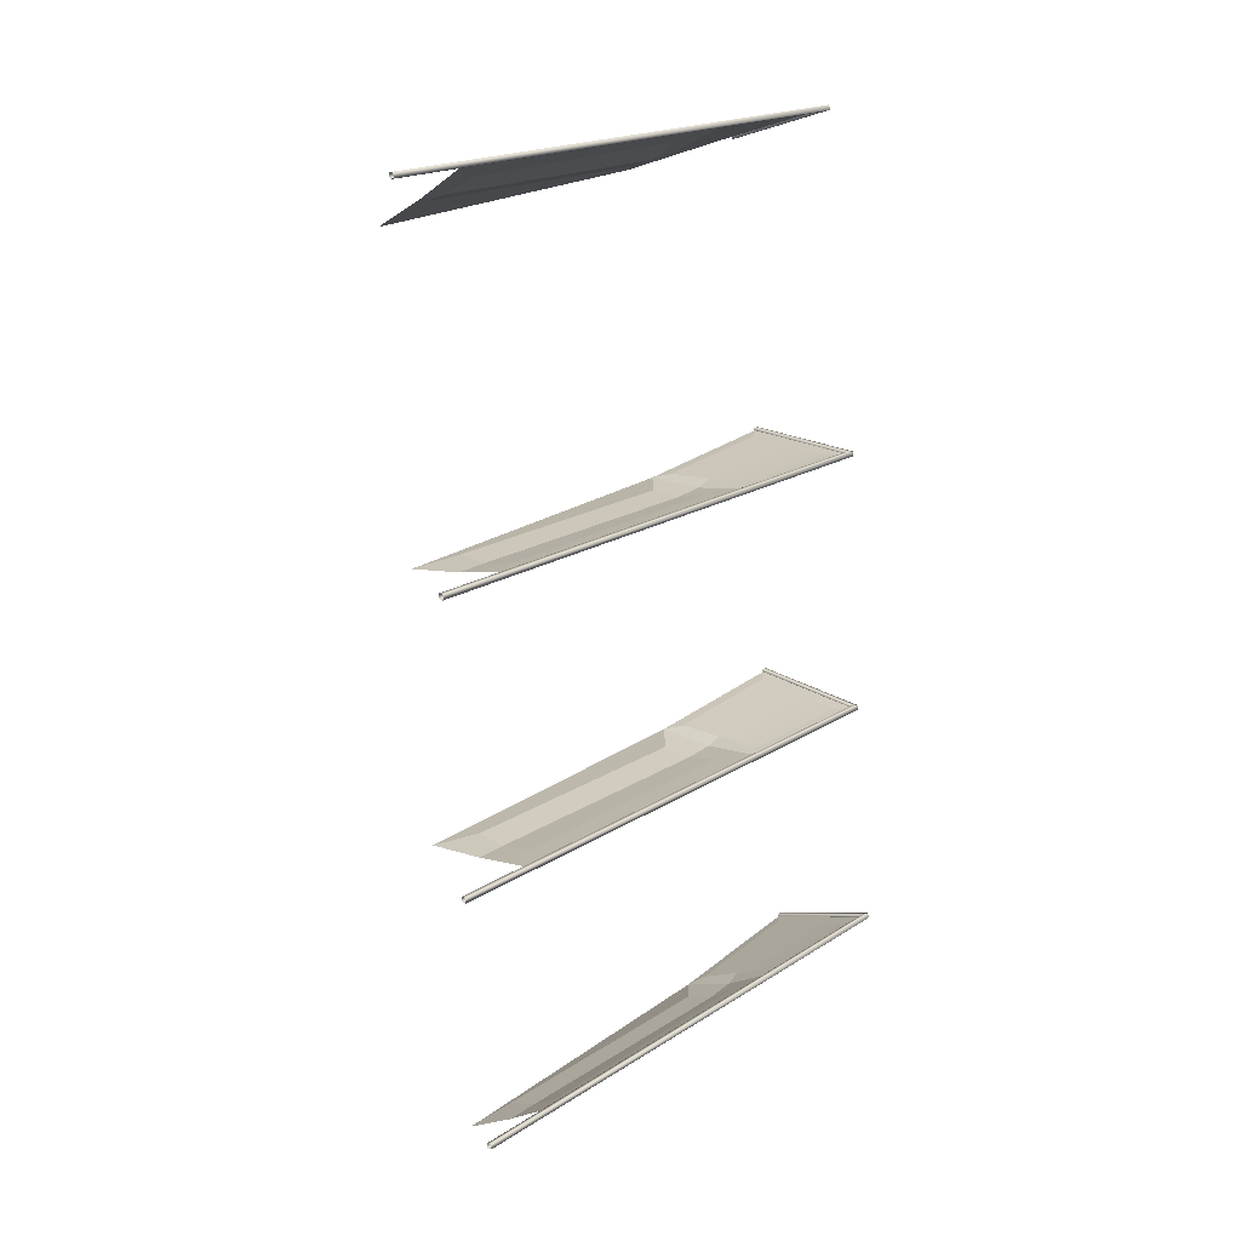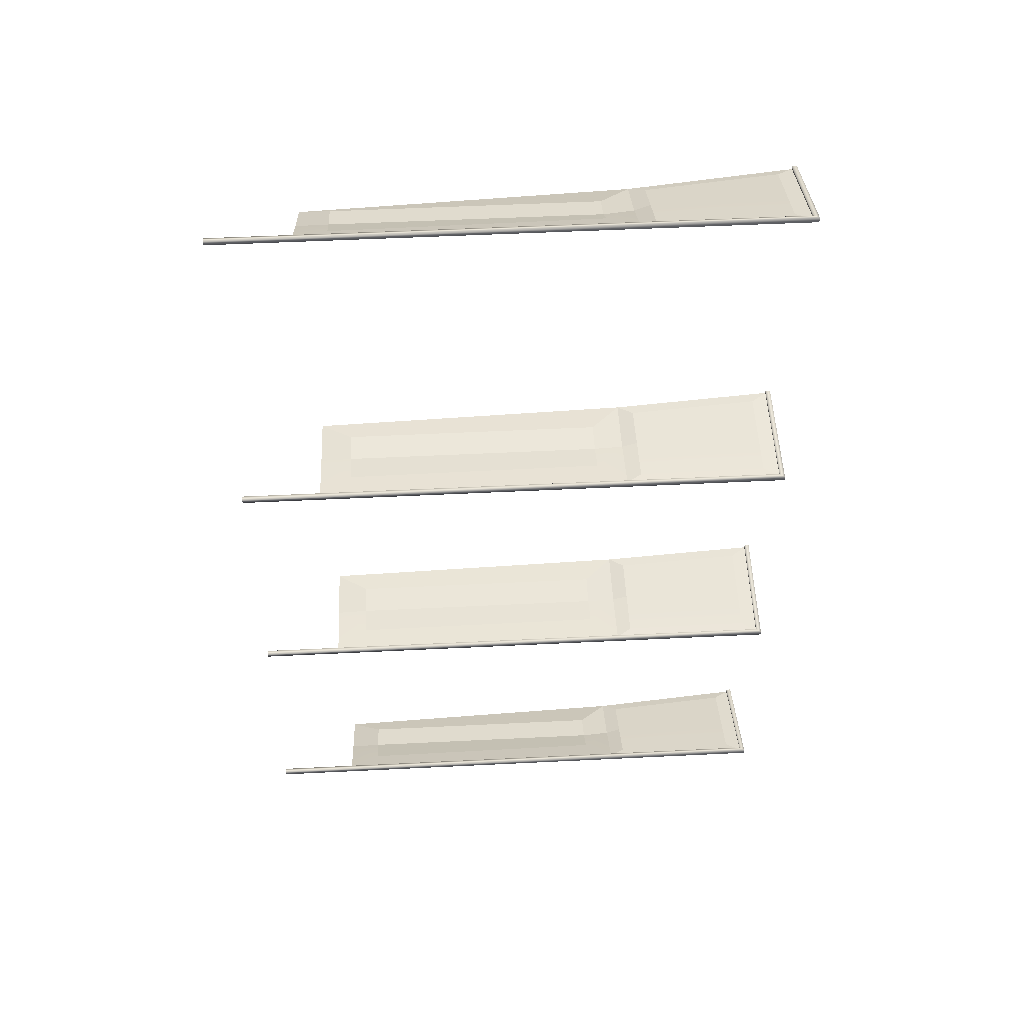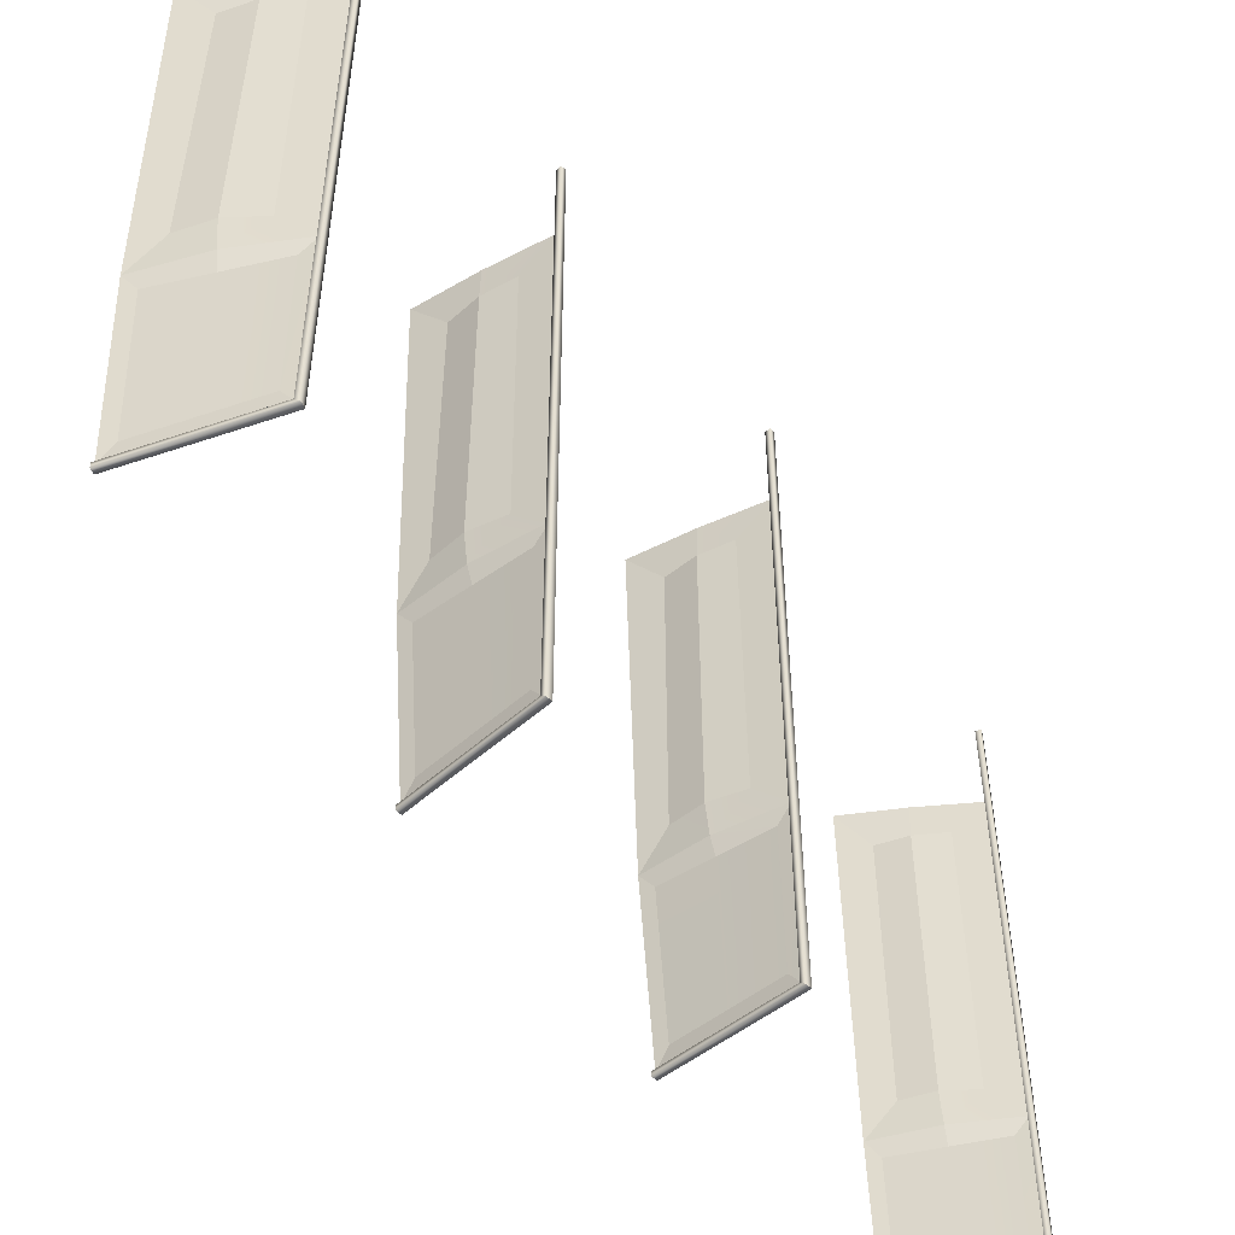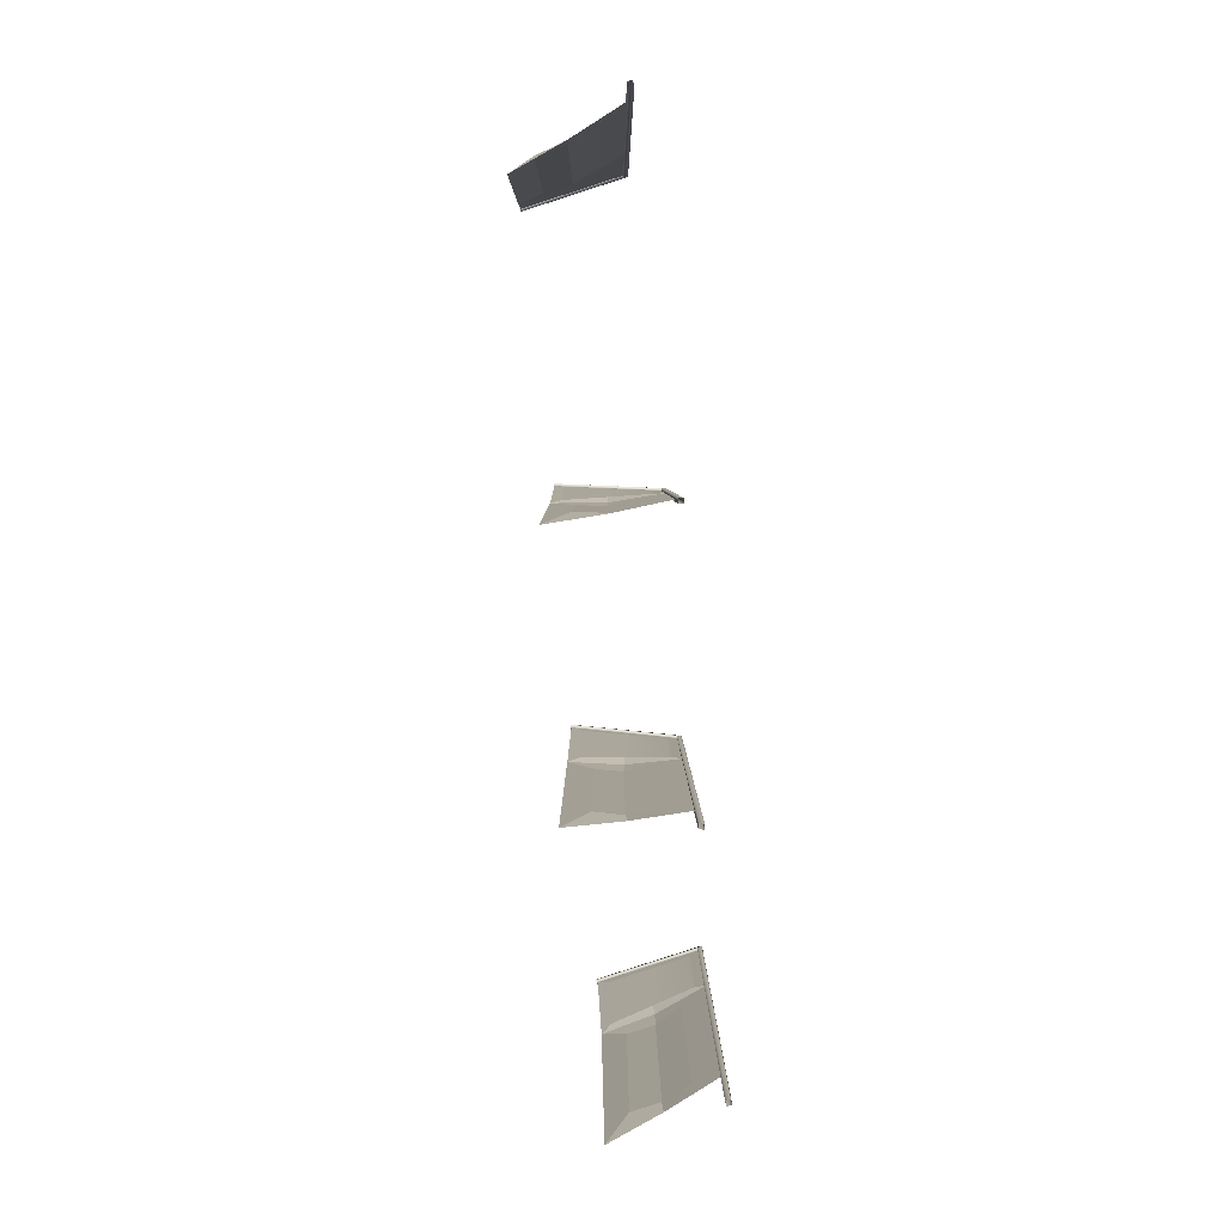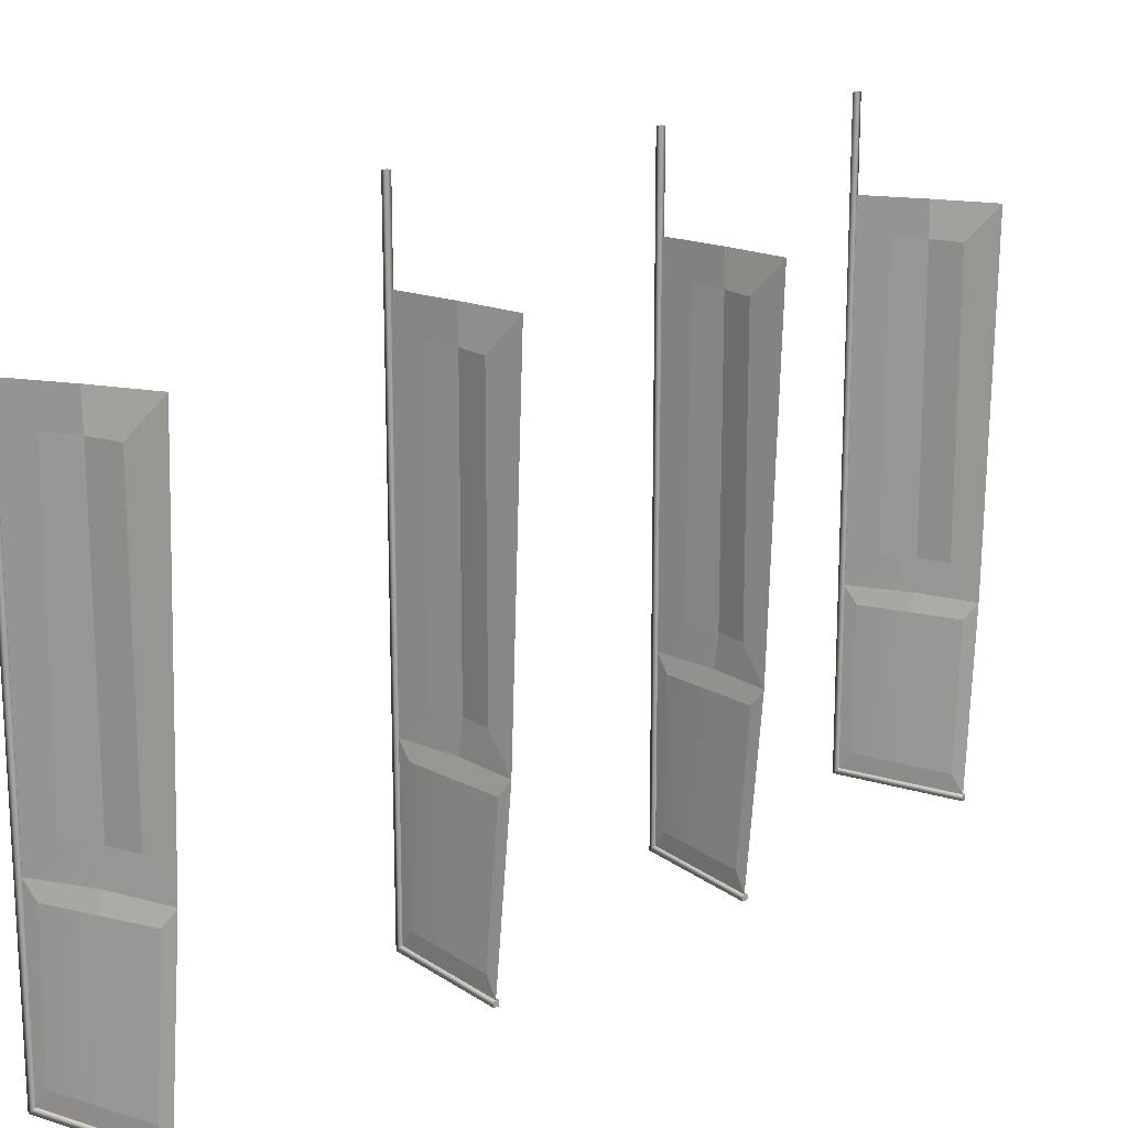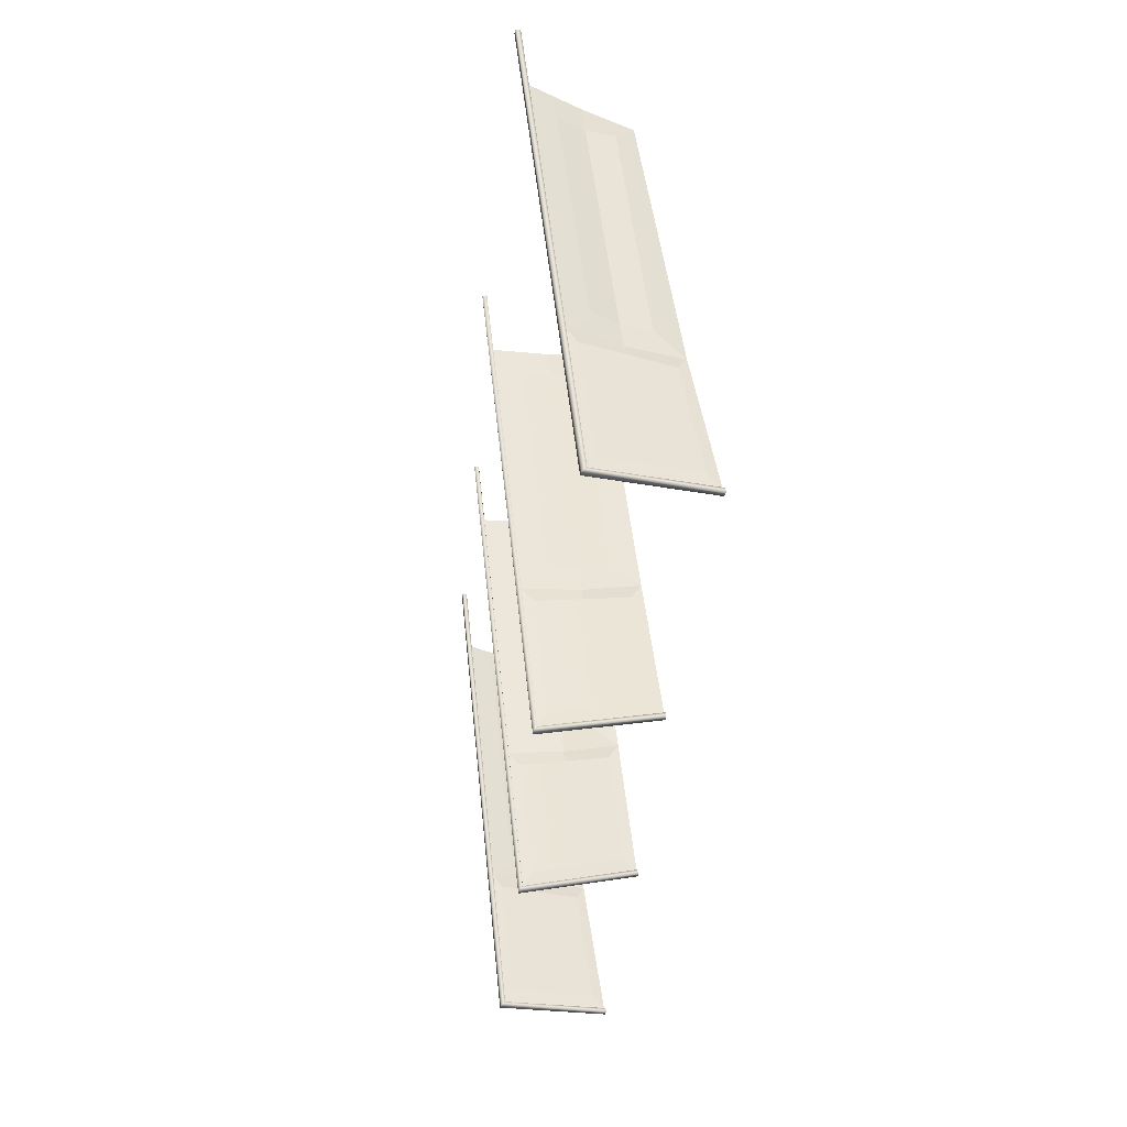
<metadata>
{"format":"obj","ext":"obj","renderer":"f3d","projection":"perspective","resolution":1024,"background":"white","views":[{"elev":19.5,"azim":40.4,"up":"+Y"},{"elev":51.8,"azim":86.9,"up":"+Y"},{"elev":-52.0,"azim":38.1,"up":"+Z"},{"elev":4.0,"azim":-0.1,"up":"+Y"},{"elev":17.6,"azim":-130.5,"up":"+Z"},{"elev":49.5,"azim":174.1,"up":"+Y"}]}
</metadata>
<code>
o _0FLAG_AC_006_Scene.039
v -1.427e+04 -7.575e+04 -428.6
v -1.43e+04 -7.577e+04 -428.6
v -1.427e+04 -7.576e+04 -152.5
v -1.43e+04 -7.577e+04 -152.5
v -1.436e+04 -7.578e+04 -629.2
v -1.436e+04 -7.578e+04 -634.2
v -1.436e+04 -7.577e+04 -634.2
v -1.436e+04 -7.577e+04 -629.2
v -1.435e+04 -7.579e+04 -459.5
v -1.435e+04 -7.58e+04 -119.3
v -1.433e+04 -7.578e+04 -152.5
v -1.433e+04 -7.578e+04 -428.6
v -1.43e+04 -7.577e+04 -119.3
v -1.424e+04 -7.574e+04 -119.3
v -1.424e+04 -7.574e+04 -459.5
v -1.43e+04 -7.577e+04 -459.5
v -1.43e+04 -7.576e+04 -629.1
v -1.426e+04 -7.574e+04 -612.7
v -1.424e+04 -7.574e+04 -629.1
v -1.43e+04 -7.576e+04 -612.7
v -1.435e+04 -7.577e+04 -612.7
v -1.436e+04 -7.578e+04 -629.1
v -1.434e+04 -7.578e+04 -475.8
v -1.43e+04 -7.576e+04 -475.8
v -1.426e+04 -7.574e+04 -475.8
v -1.423e+04 -7.609e+04 -428.6
v -1.426e+04 -7.61e+04 -428.6
v -1.423e+04 -7.609e+04 -152.5
v -1.426e+04 -7.61e+04 -152.5
v -1.432e+04 -7.608e+04 -634.2
v -1.432e+04 -7.608e+04 -634.2
v -1.432e+04 -7.608e+04 -629.2
v -1.432e+04 -7.608e+04 -629.2
v -1.432e+04 -7.611e+04 -119.3
v -1.429e+04 -7.61e+04 -428.6
v -1.432e+04 -7.61e+04 -459.5
v -1.429e+04 -7.61e+04 -152.5
v -1.426e+04 -7.61e+04 -119.3
v -1.42e+04 -7.608e+04 -119.3
v -1.42e+04 -7.608e+04 -459.5
v -1.426e+04 -7.609e+04 -459.5
v -1.426e+04 -7.608e+04 -629.1
v -1.421e+04 -7.608e+04 -612.7
v -1.42e+04 -7.608e+04 -629.1
v -1.426e+04 -7.608e+04 -612.7
v -1.431e+04 -7.608e+04 -612.7
v -1.432e+04 -7.608e+04 -629.1
v -1.431e+04 -7.609e+04 -475.8
v -1.426e+04 -7.609e+04 -475.8
v -1.421e+04 -7.609e+04 -475.8
v -1.419e+04 -7.662e+04 -428.6
v -1.421e+04 -7.663e+04 -428.6
v -1.419e+04 -7.662e+04 -152.5
v -1.421e+04 -7.663e+04 -152.5
v -1.427e+04 -7.664e+04 -634.2
v -1.428e+04 -7.664e+04 -634.2
v -1.427e+04 -7.664e+04 -629.2
v -1.428e+04 -7.664e+04 -629.2
v -1.427e+04 -7.665e+04 -459.5
v -1.427e+04 -7.666e+04 -119.3
v -1.424e+04 -7.664e+04 -152.5
v -1.424e+04 -7.664e+04 -428.6
v -1.421e+04 -7.663e+04 -119.3
v -1.416e+04 -7.66e+04 -119.3
v -1.416e+04 -7.66e+04 -459.5
v -1.421e+04 -7.663e+04 -459.5
v -1.422e+04 -7.662e+04 -629.1
v -1.417e+04 -7.66e+04 -612.7
v -1.416e+04 -7.66e+04 -629.1
v -1.422e+04 -7.662e+04 -612.7
v -1.426e+04 -7.663e+04 -612.7
v -1.427e+04 -7.664e+04 -629.1
v -1.426e+04 -7.665e+04 -475.8
v -1.421e+04 -7.663e+04 -475.8
v -1.417e+04 -7.661e+04 -475.8
v -1.421e+04 -7.636e+04 -428.6
v -1.425e+04 -7.637e+04 -428.6
v -1.421e+04 -7.637e+04 -152.5
v -1.425e+04 -7.637e+04 -152.5
v -1.43e+04 -7.635e+04 -634.2
v -1.43e+04 -7.635e+04 -634.2
v -1.43e+04 -7.635e+04 -629.2
v -1.43e+04 -7.635e+04 -629.2
v -1.431e+04 -7.638e+04 -119.3
v -1.428e+04 -7.637e+04 -428.6
v -1.43e+04 -7.636e+04 -459.5
v -1.428e+04 -7.637e+04 -152.5
v -1.425e+04 -7.637e+04 -119.3
v -1.418e+04 -7.636e+04 -119.3
v -1.418e+04 -7.636e+04 -459.5
v -1.425e+04 -7.637e+04 -459.5
v -1.424e+04 -7.636e+04 -629.1
v -1.42e+04 -7.636e+04 -612.7
v -1.418e+04 -7.636e+04 -629.1
v -1.424e+04 -7.636e+04 -612.7
v -1.429e+04 -7.635e+04 -612.7
v -1.43e+04 -7.635e+04 -629.1
v -1.429e+04 -7.636e+04 -475.8
v -1.424e+04 -7.636e+04 -475.8
v -1.42e+04 -7.636e+04 -475.8
v -1.424e+04 -7.574e+04 -634.2
v -1.424e+04 -7.573e+04 -634.2
v -1.424e+04 -7.574e+04 -629.2
v -1.425e+04 -7.574e+04 -629.2
v -1.425e+04 -7.574e+04 -34.2
v -1.424e+04 -7.574e+04 -34.2
v -1.424e+04 -7.573e+04 -34.2
v -1.424e+04 -7.574e+04 -34.2
v -1.42e+04 -7.609e+04 -634.2
v -1.42e+04 -7.608e+04 -634.2
v -1.42e+04 -7.609e+04 -629.2
v -1.42e+04 -7.608e+04 -629.2
v -1.42e+04 -7.608e+04 -34.2
v -1.42e+04 -7.609e+04 -34.2
v -1.42e+04 -7.609e+04 -34.2
v -1.42e+04 -7.608e+04 -34.2
v -1.416e+04 -7.66e+04 -634.2
v -1.416e+04 -7.66e+04 -634.2
v -1.416e+04 -7.66e+04 -629.2
v -1.416e+04 -7.66e+04 -629.2
v -1.416e+04 -7.66e+04 -34.2
v -1.416e+04 -7.66e+04 -34.2
v -1.416e+04 -7.66e+04 -34.2
v -1.416e+04 -7.66e+04 -34.2
v -1.418e+04 -7.636e+04 -634.2
v -1.418e+04 -7.636e+04 -634.2
v -1.418e+04 -7.636e+04 -629.2
v -1.419e+04 -7.636e+04 -629.2
v -1.418e+04 -7.636e+04 -34.2
v -1.419e+04 -7.636e+04 -34.2
v -1.418e+04 -7.636e+04 -34.2
v -1.418e+04 -7.636e+04 -34.2
f 2 3 4
f 5 7 6
f 7 5 8
f 11 9 12
f 3 13 4
f 15 3 1
f 16 15 1
f 16 12 9
f 17 19 18
f 17 18 20
f 21 17 20
f 17 21 22
f 20 23 21
f 20 25 24
f 18 25 20
f 9 22 21
f 9 21 23
f 25 16 24
f 16 25 15
f 30 32 31
f 31 32 33
f 34 35 37
f 28 38 29
f 40 28 26
f 41 26 27
f 41 35 36
f 35 41 27
f 42 46 47
f 45 50 49
f 40 43 44
f 48 49 41
f 41 36 48
f 47 48 36
f 50 41 49
f 41 50 40
f 37 38 34
f 27 29 35
f 51 53 52
f 55 57 56
f 56 57 58
f 61 59 62
f 63 53 64
f 65 53 51
f 66 65 51
f 62 66 52
f 67 68 70
f 67 71 72
f 70 73 71
f 68 75 70
f 65 68 69
f 59 72 71
f 59 71 73
f 52 54 62
f 62 54 61
f 77 78 79
f 80 82 81
f 81 82 83
f 78 88 79
f 88 78 89
f 90 89 78
f 91 76 77
f 91 85 86
f 85 91 77
f 92 94 93
f 92 93 95
f 96 92 95
f 92 96 97
f 96 99 98
f 95 99 96
f 95 100 99
f 93 90 100
f 98 99 91
f 91 100 90
f 79 88 87
f 77 79 85
f 85 79 87
f 3 1 2
f 11 9 10
f 3 13 14
f 14 15 3
f 1 16 2
f 16 12 2
f 20 23 24
f 18 15 19
f 15 18 25
f 23 16 24
f 16 23 9
f 4 11 13
f 11 10 13
f 4 2 12
f 12 11 4
f 28 26 27
f 27 29 28
f 36 34 35
f 28 38 39
f 40 28 39
f 40 41 26
f 44 42 43
f 45 43 42
f 42 46 45
f 49 46 48
f 46 49 45
f 45 50 43
f 40 43 50
f 47 48 46
f 29 37 38
f 35 37 29
f 52 54 53
f 61 59 60
f 63 53 54
f 64 65 53
f 51 66 52
f 62 66 59
f 69 67 68
f 67 71 70
f 70 73 74
f 75 70 74
f 65 68 75
f 73 66 74
f 66 73 59
f 66 75 74
f 75 66 65
f 54 61 63
f 61 60 63
f 78 76 77
f 86 84 85
f 85 84 87
f 78 90 76
f 90 91 76
f 95 100 93
f 93 90 94
f 91 98 86
f 97 98 96
f 98 97 86
f 91 100 99
f 87 84 88
f 6 102 101
f 103 6 101
f 102 6 7
f 6 103 5
f 102 7 104
f 103 8 5
f 8 103 104
f 104 7 8
f 104 106 105
f 107 104 105
f 103 106 104
f 104 107 102
f 103 108 106
f 107 101 102
f 101 108 103
f 101 107 108
f 30 110 109
f 111 30 109
f 31 110 30
f 30 111 32
f 110 31 112
f 112 32 111
f 112 31 33
f 32 112 33
f 113 111 114
f 111 115 114
f 111 113 112
f 109 115 111
f 116 112 113
f 109 116 115
f 112 116 110
f 110 116 109
f 55 118 117
f 119 55 117
f 118 55 56
f 55 119 57
f 118 56 120
f 119 58 57
f 58 119 120
f 120 56 58
f 120 122 121
f 123 120 121
f 119 122 120
f 120 123 118
f 119 124 122
f 123 117 118
f 117 124 119
f 117 123 124
f 125 81 126
f 126 81 127
f 81 125 80
f 127 81 83
f 128 80 125
f 83 128 127
f 80 128 82
f 128 83 82
f 129 128 130
f 128 131 130
f 128 129 127
f 125 131 128
f 132 127 129
f 125 132 131
f 127 132 126
f 126 132 125

</code>
